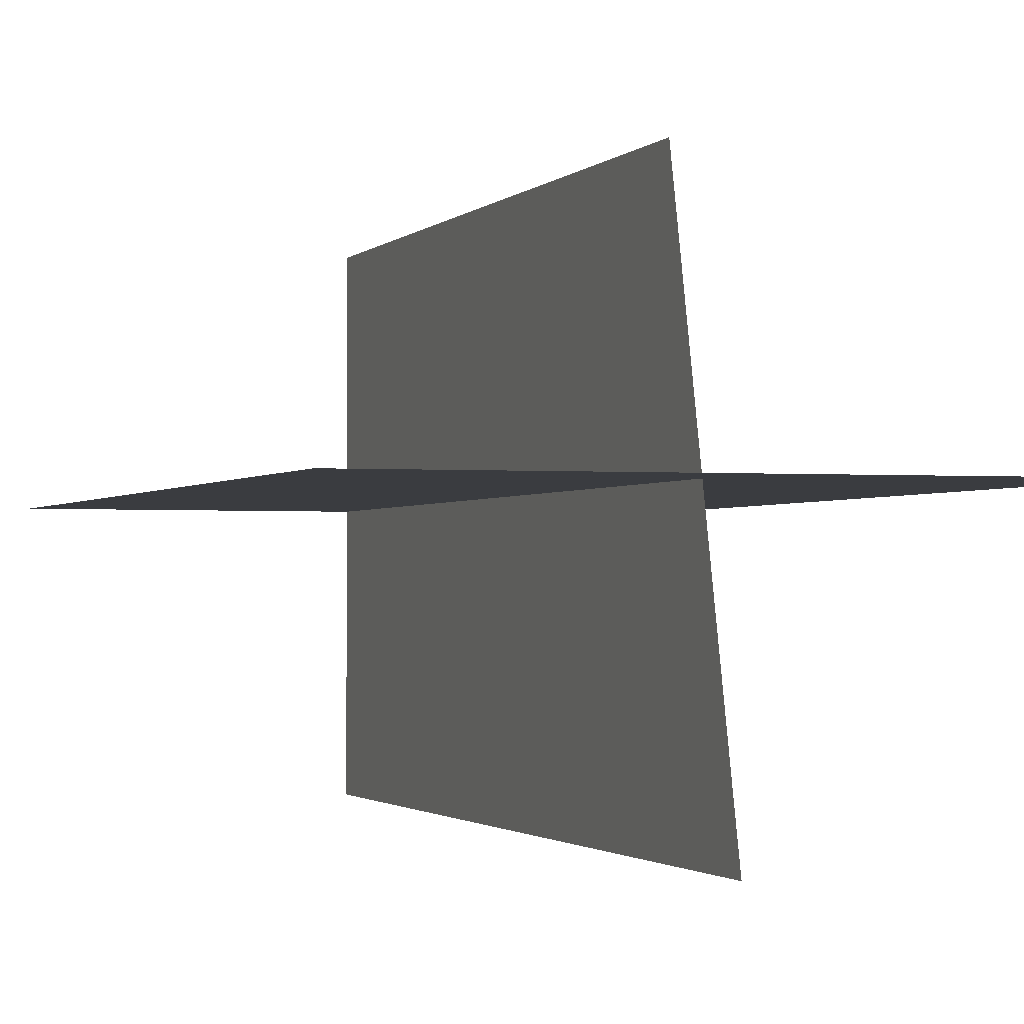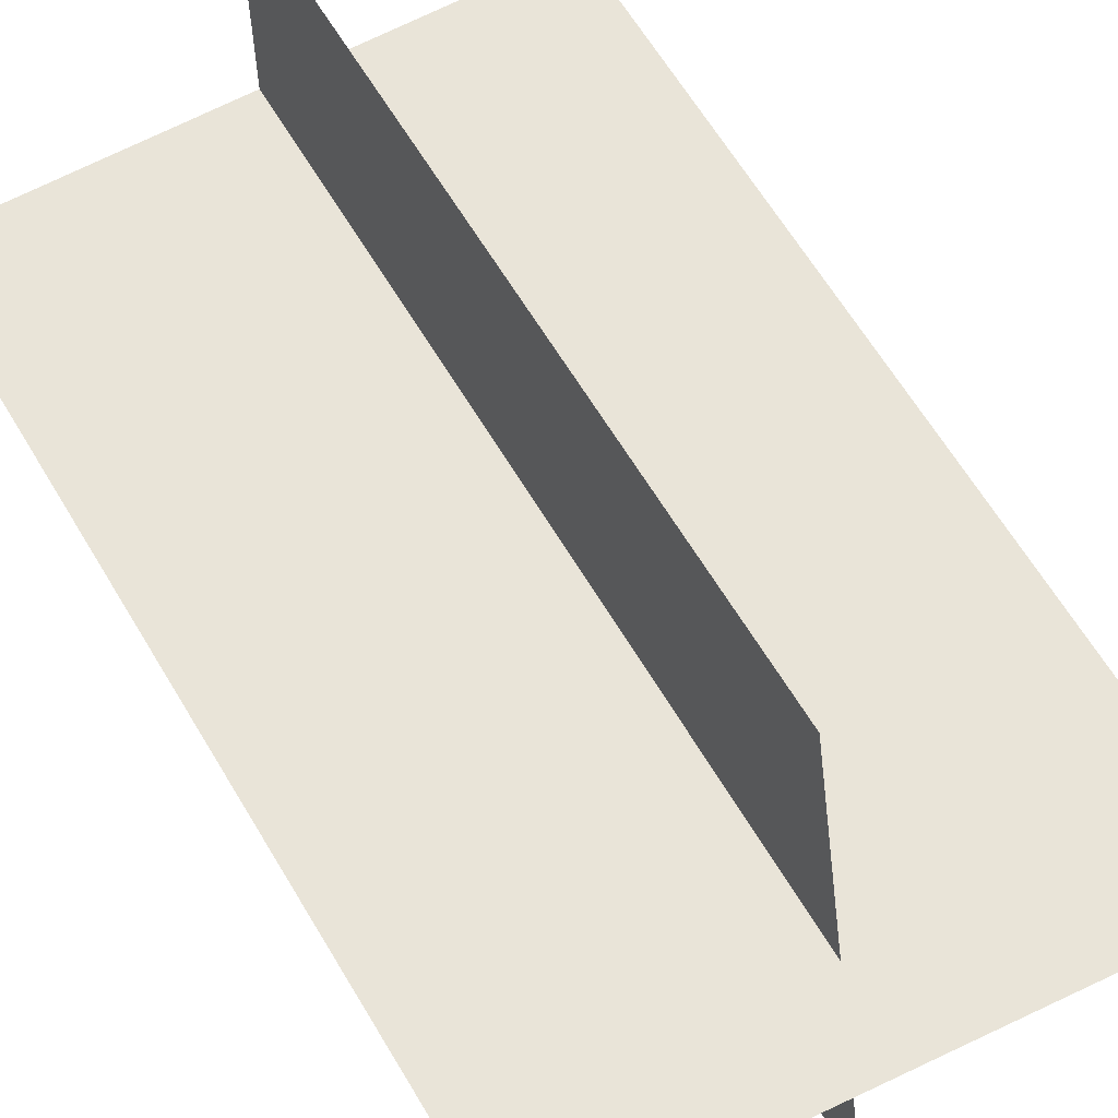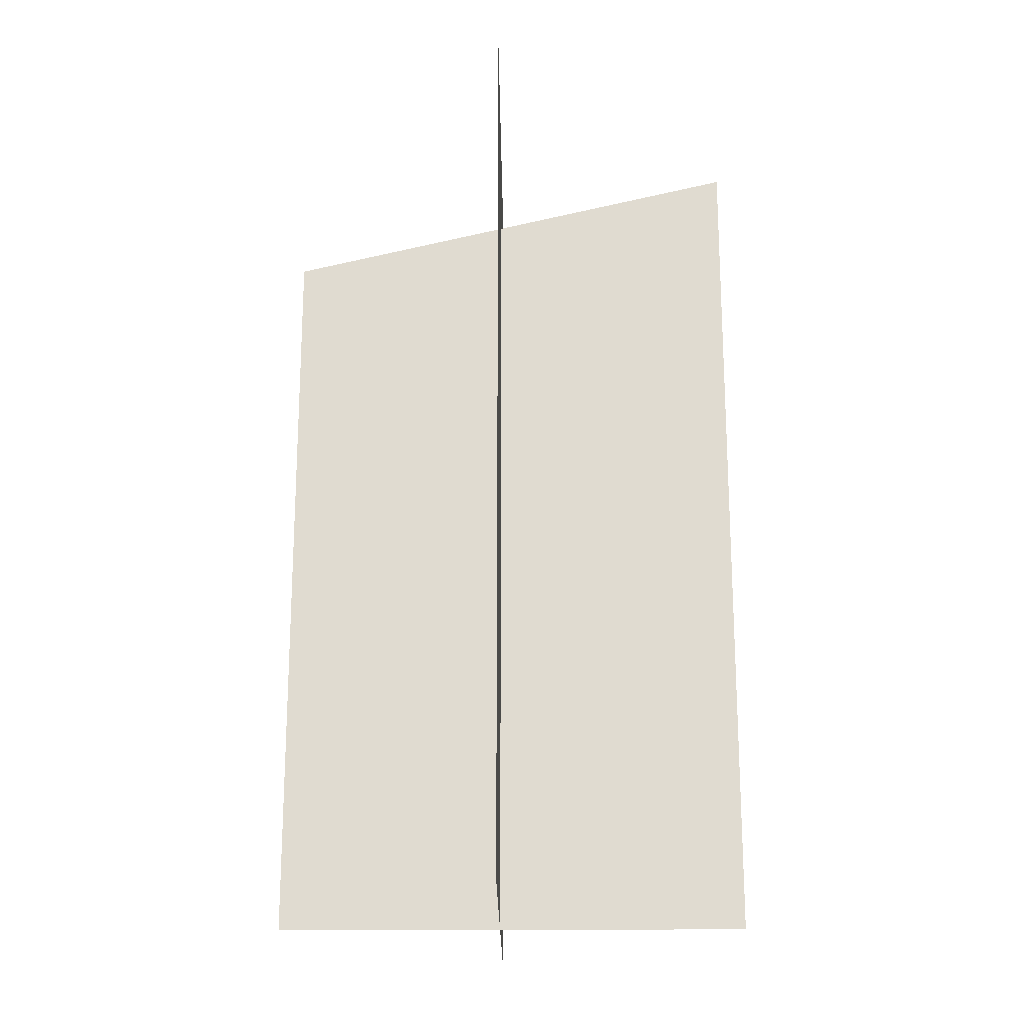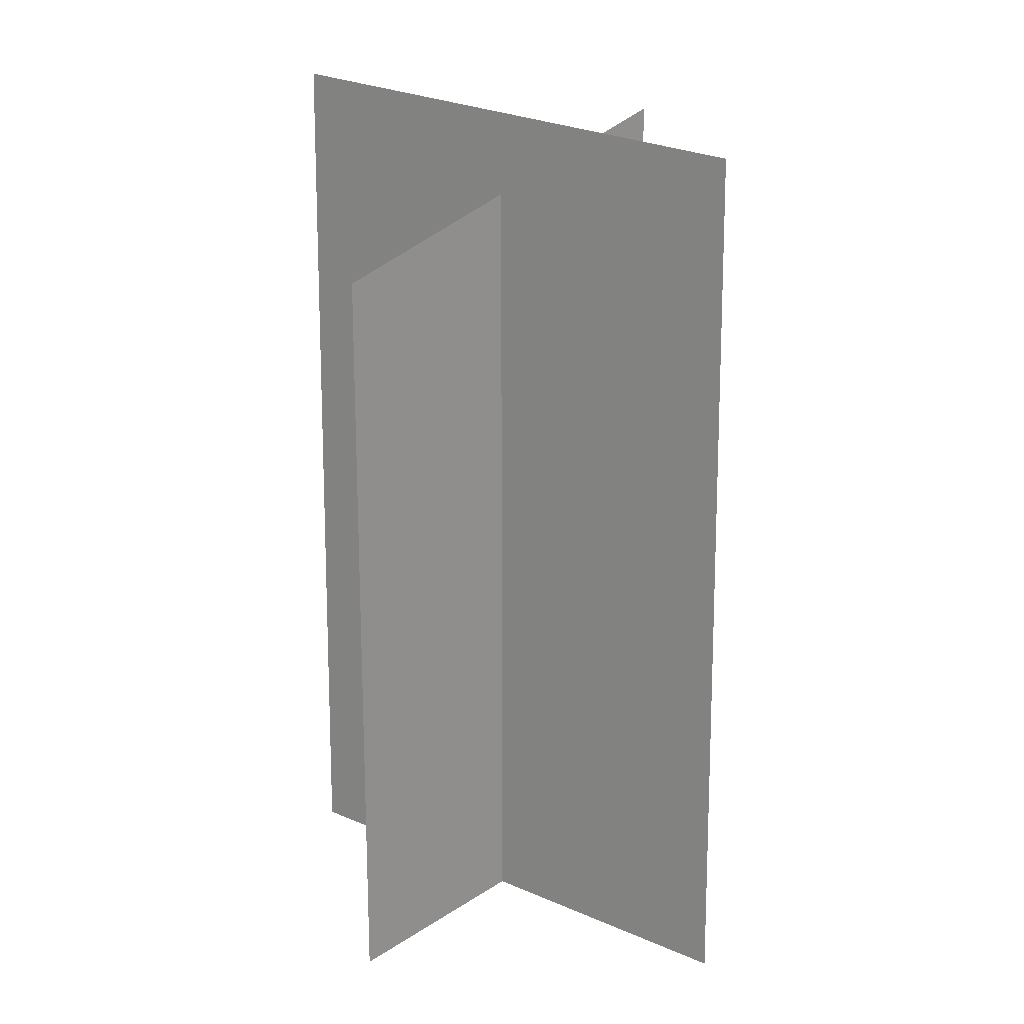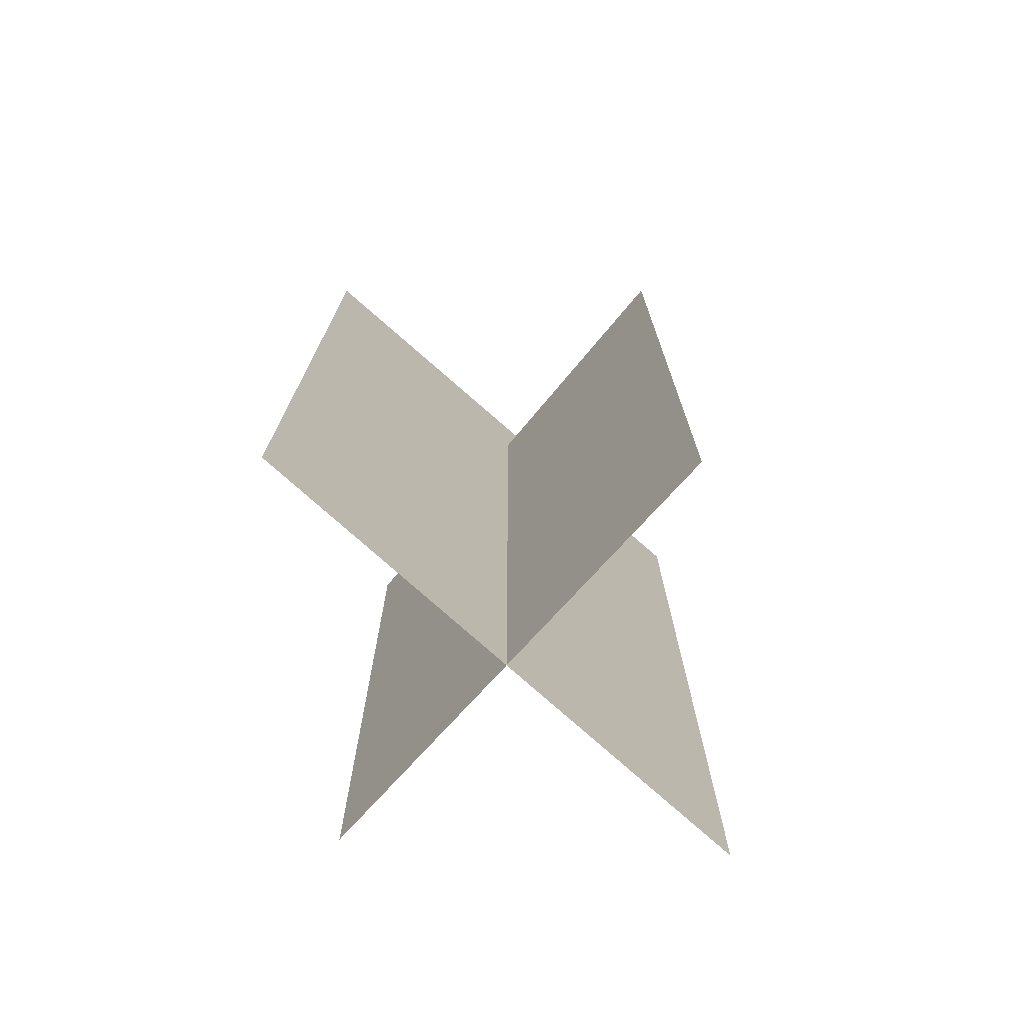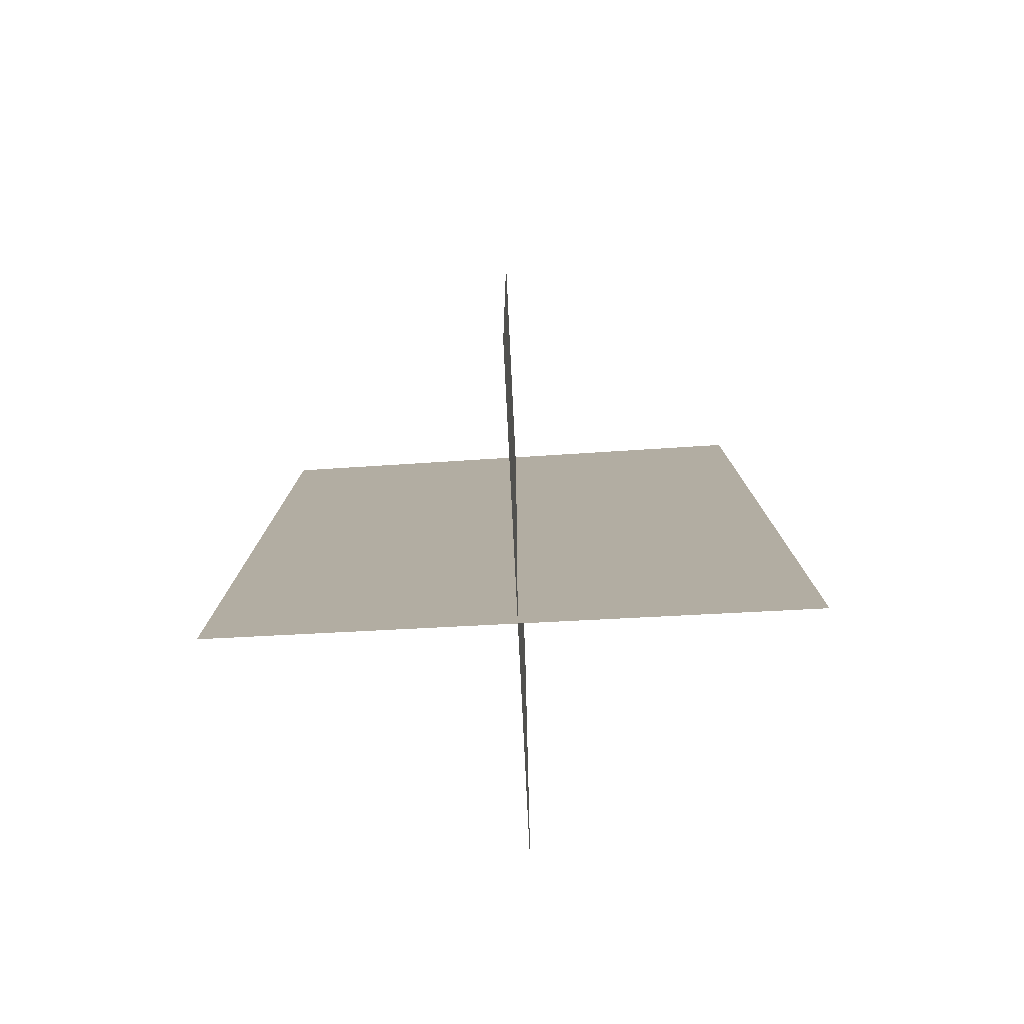
<metadata>
{"format":"obj","ext":"obj","renderer":"f3d","projection":"perspective","resolution":1024,"background":"white","views":[{"elev":-1.6,"azim":160.5,"up":"+Z"},{"elev":60.0,"azim":150.1,"up":"+Z"},{"elev":-20.3,"azim":90.4,"up":"+Y"},{"elev":19.2,"azim":39.2,"up":"+Y"},{"elev":-74.1,"azim":137.9,"up":"+Y"},{"elev":-79.0,"azim":-177.1,"up":"+Y"}]}
</metadata>
<code>
o
v -0.4595 1.507 0.03305
v -0.4726 -0.03545 0.03305
v 0.4639 1.445 0.03305
v -0.005566 -0.03545 -0.394
v -0.005566 1.436 -0.394
v -0.005566 -0.03545 0.4185
v -0.005566 1.241 0.4185
v 0.477 -0.03545 0.03305
g Geoset0
f 1 2 3
f 4 5 6
f 7 6 5
f 8 3 2

</code>
